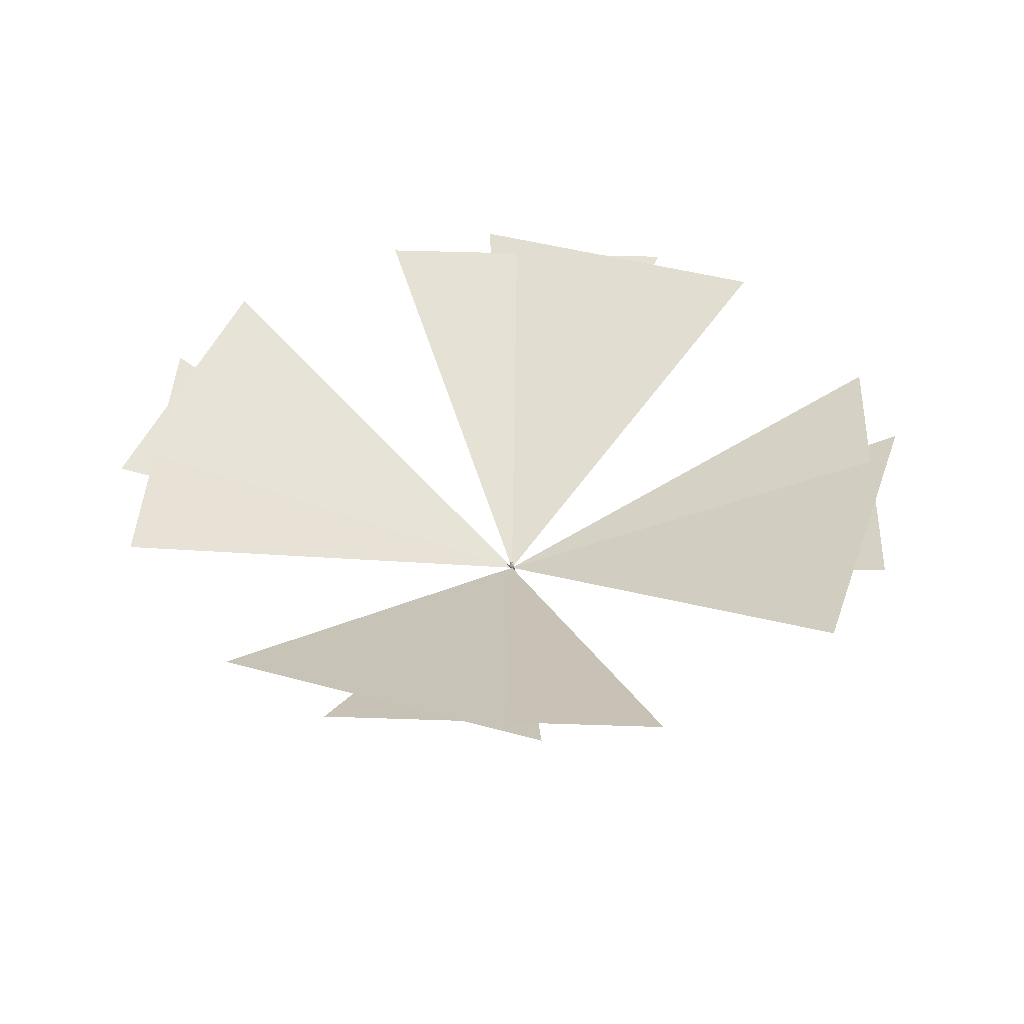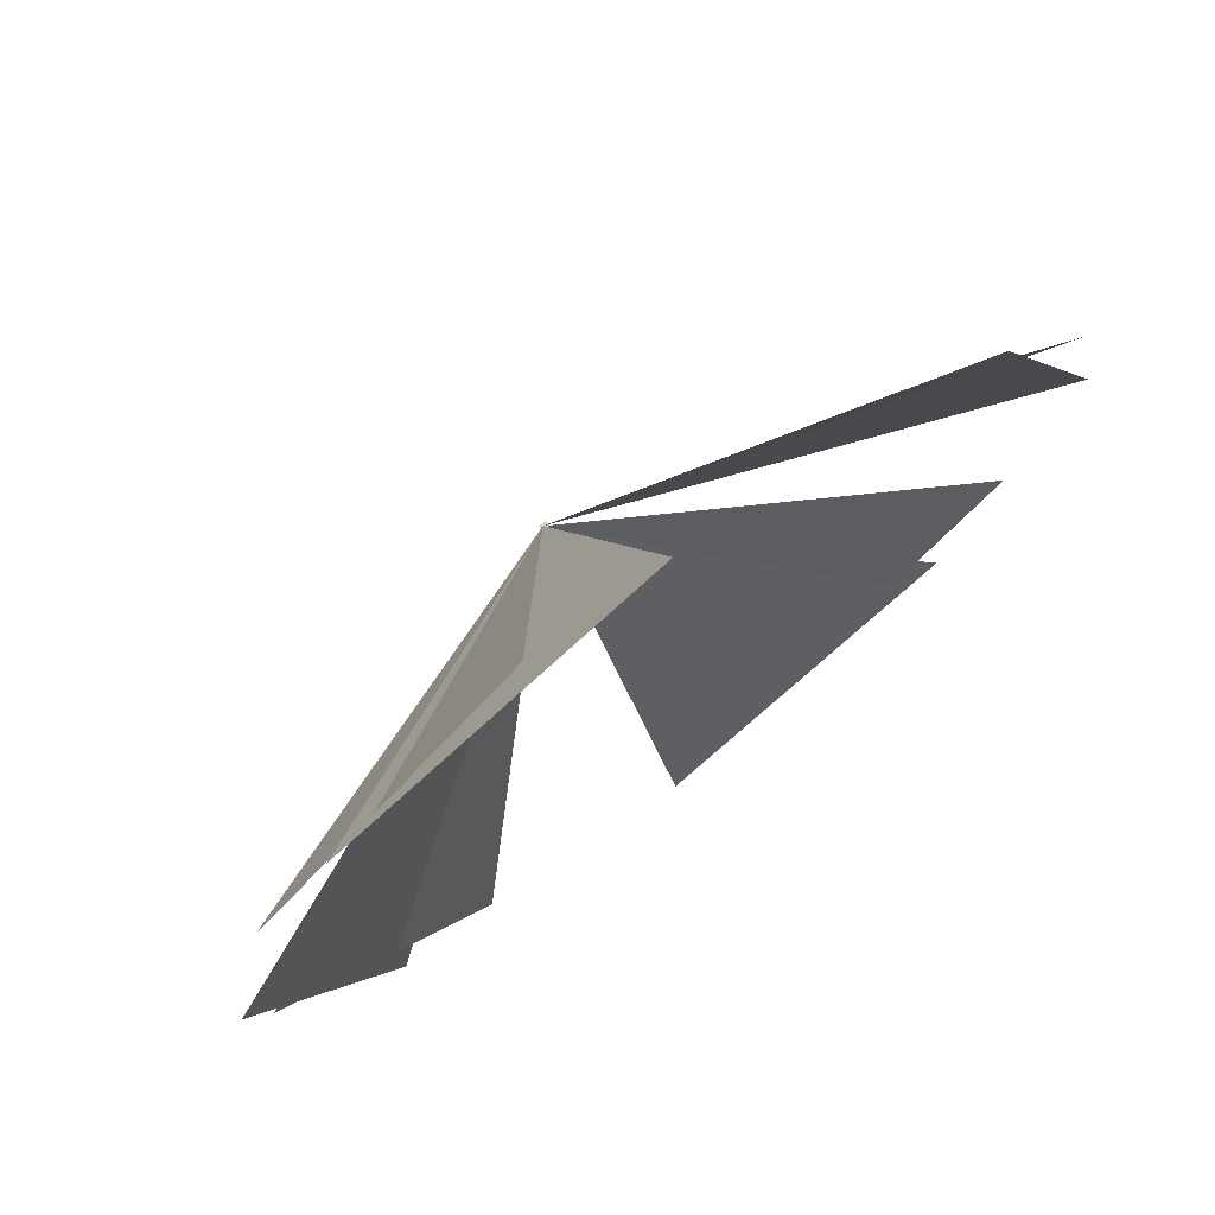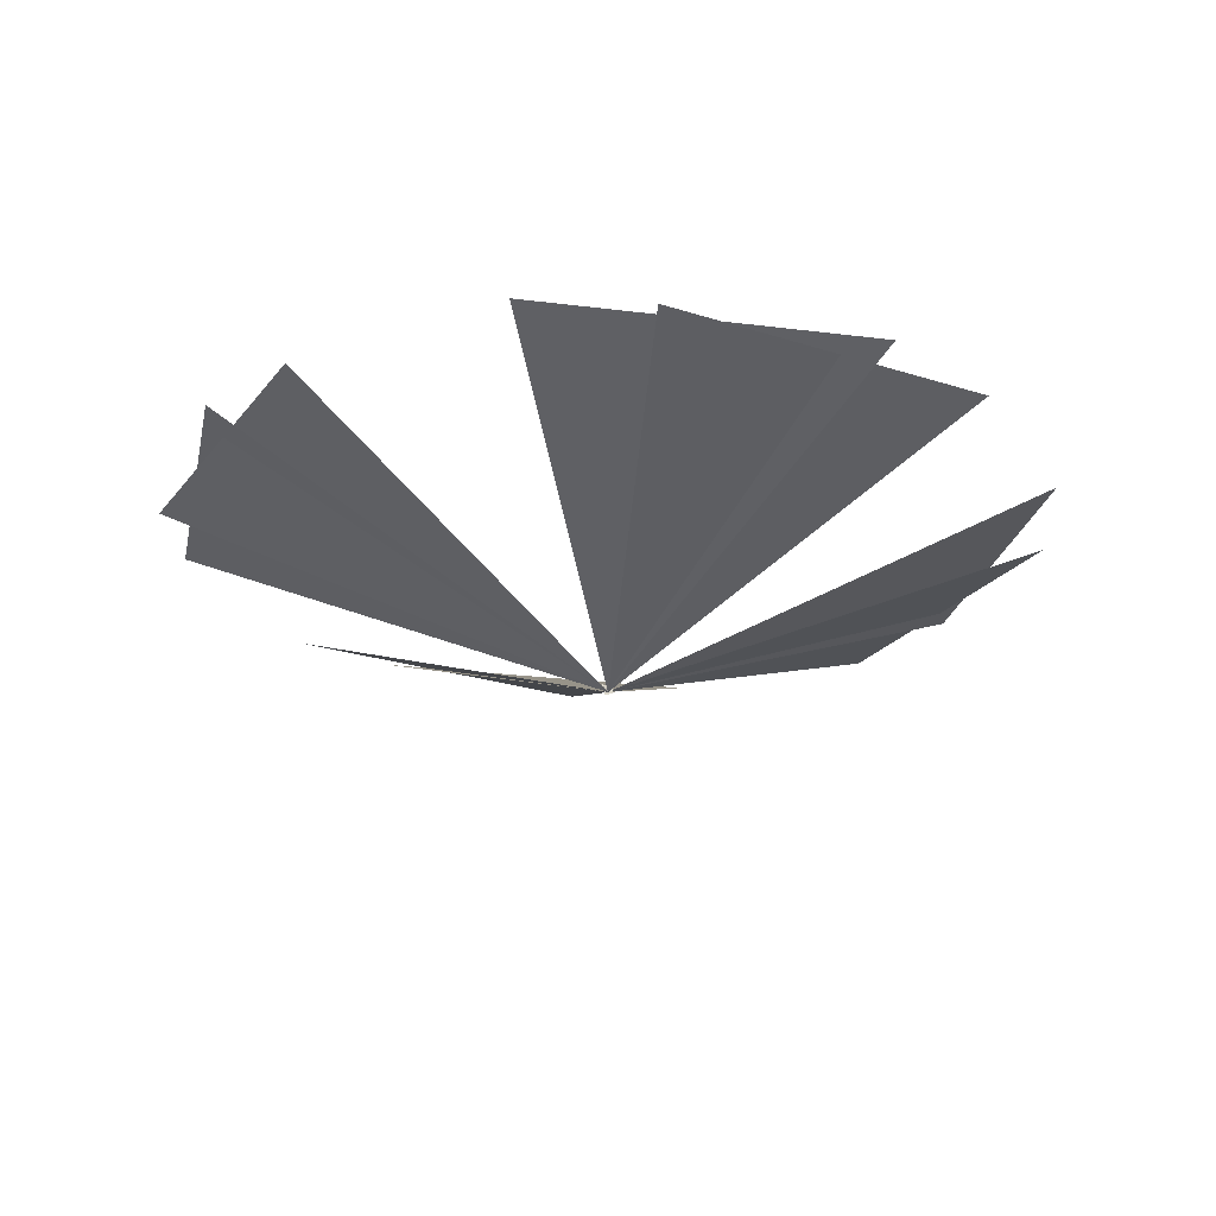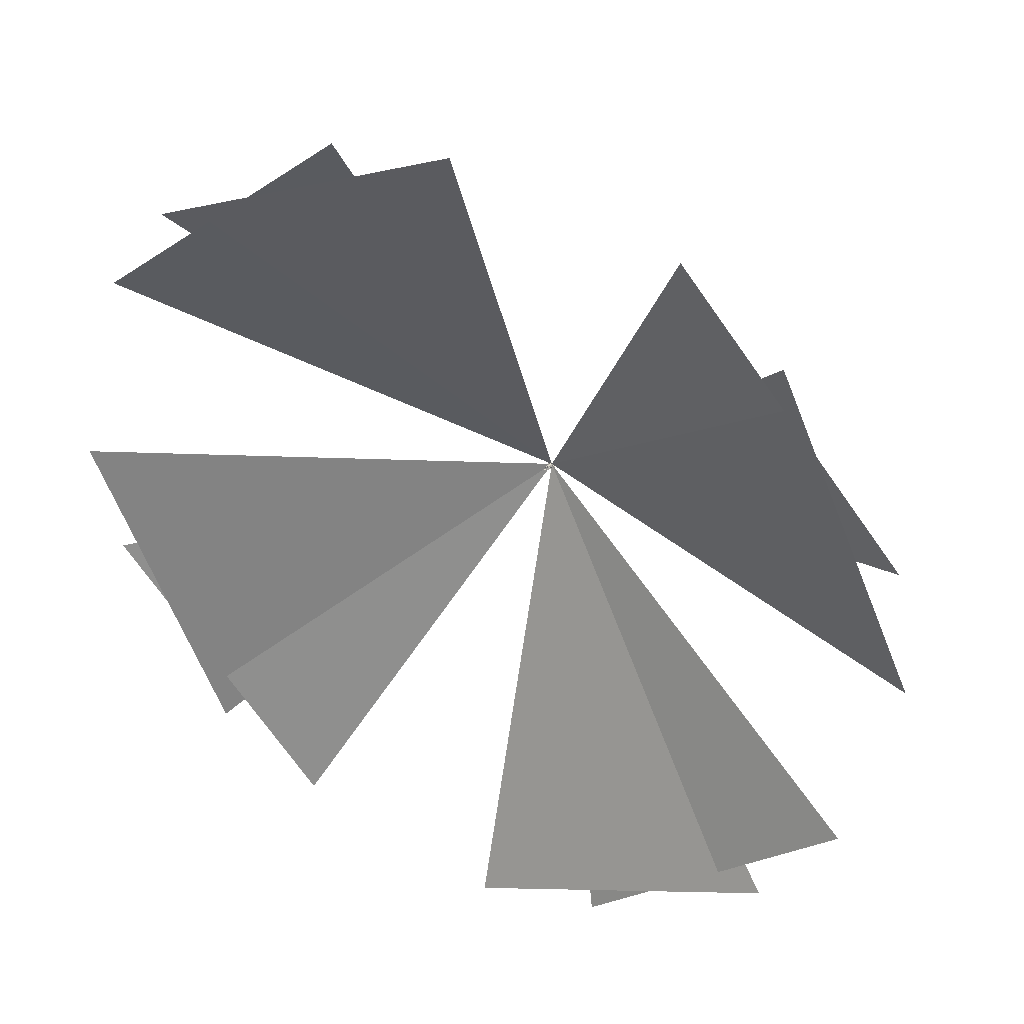
<metadata>
{"format":"obj","ext":"obj","renderer":"f3d","projection":"perspective","resolution":1024,"background":"white","views":[{"elev":41.6,"azim":-137.0,"up":"+Y"},{"elev":75.3,"azim":142.6,"up":"+Z"},{"elev":-23.9,"azim":-167.5,"up":"+Y"},{"elev":37.9,"azim":-153.0,"up":"+Z"}]}
</metadata>
<code>
v  0.0444 0.0857 -0.1398
v  0.0084 0.0477 -0.1189
v  0.0292 0.0515 -0.1256
v  0.0036 0.0572 -0.1151
v  0.0093 0.0496 -0.1142
v  0.0634 0.1018 -0.1493
v  0.0928 0.0771 -0.1407
g tail_7E0A29E6_0_030
f 1 2 3
f 2 4 5
f 6 3 7
f 3 6 1
v  0.052 0.1511 -0.1559
v  0.0444 0.0847 -0.1417
v  0.0644 0.1027 -0.1474
v  0.0141 0.1103 -0.1379
v  0.071 0.1806 -0.1635
v  0.1147 0.1398 -0.155
g tail_7E0A29E6_0_029
f 8 9 10
f 8 11 9
f 12 10 13
f 10 12 8
v  0.1792 0.2299 -0.1692
v  -0.003 0.1996 -0.1588
v  0.071 0.1815 -0.1607
v  0.052 0.1511 -0.1578
v  0.203 0.3315 -0.1721
g tail_7E0A29E6_0_028
f 14 15 16
f 17 16 15
f 18 15 14
v  -0.0462 0.0014 -0.0581
v  -0.0542 0.029 -0.0307
v  -0.0283 0.0011 -0.034
v  -0.0756 0.0009 -0.0363
v  -0.0836 0.0007 0.0263
v  -0.0652 0.0009 0.0318
g legr_0_0_040
f 19 20 21
f 22 20 19
f 19 23 22
f 23 20 22
f 19 21 24
f 24 21 20
f 23 19 24
f 24 20 23
v  -0.1035 0.0477 0.0219
v  -0.0804 0.0219 0.0189
v  -0.0856 0.0696 0.0648
v  -0.0634 0.0658 0.0696
v  -0.0429 0.015 0.0225
v  -0.1015 0.0226 -0.0084
v  -0.0663 0.0086 -0.0199
v  -0.0312 0.0524 0.0458
v  -0.0544 0.0053 -0.0305
v  -0.0562 0.0205 -0.0348
g legr_0_0_039
f 25 26 27
f 26 28 27
f 28 26 29
f 26 25 30
f 31 26 30
f 28 29 32
f 26 31 33
f 29 26 33
f 34 29 33
f 29 34 32
f 34 31 30
f 31 34 33
v  -0.1035 0.0477 0.0219
v  -0.1061 0.0993 0.0354
v  -0.1174 0.0461 -0.0181
v  -0.0856 0.0696 0.0648
v  -0.1048 0.1204 -0.0191
v  -0.1163 0.0672 -0.0279
v  -0.072 0.1109 0.0355
v  -0.074 0.0838 -0.0779
v  -0.0624 0.0463 -0.0828
v  -0.0517 0.082 0.0654
v  -0.1015 0.0226 -0.0084
v  -0.0312 0.0524 0.0458
v  -0.0512 0.0239 -0.063
v  -0.0562 0.0205 -0.0348
v  -0.0634 0.0658 0.0696
g legr_0_0_038
f 35 36 37
f 36 35 38
f 36 39 40
f 37 36 40
f 41 42 39
f 40 39 42
f 43 40 42
f 41 39 36
f 36 44 41
f 40 43 37
f 35 37 45
f 43 45 37
f 44 36 38
f 42 41 46
f 45 43 47
f 42 46 43
f 46 47 43
f 46 41 44
f 45 47 48
f 44 49 46
f 47 46 48
f 49 44 38
v  0.0263 0.0006 -0.0335
v  0.063 0 0.032
v  0.0522 0.029 -0.0308
v  0.0432 0.0014 -0.058
v  0.0734 0.0011 -0.0361
v  0.0811 0.0009 0.0263
g legl_0_0_037
f 50 51 52
f 52 53 50
f 50 53 51
f 52 54 53
f 52 51 55
f 52 55 54
f 53 55 51
f 55 53 54
v  0.0613 0.0659 0.0697
v  0.0783 0.0219 0.0189
v  0.0835 0.0697 0.0648
v  0.0408 0.015 0.0226
v  0.0291 0.0525 0.0459
v  0.0539 0.0205 -0.0346
v  0.0522 0.0052 -0.0303
v  0.1013 0.0477 0.0219
v  0.0993 0.0227 -0.0083
v  0.0641 0.0086 -0.0197
g legl_0_0_036
f 56 57 58
f 59 56 60
f 61 59 60
f 57 56 59
f 57 59 62
f 57 63 58
f 63 57 64
f 59 61 62
f 57 65 64
f 65 57 62
f 65 61 64
f 61 65 62
v  0.0698 0.111 0.0355
v  0.0291 0.0525 0.0459
v  0.0496 0.0821 0.0654
v  0.0613 0.0659 0.0697
v  0.0835 0.0697 0.0648
v  0.0717 0.0837 -0.0779
v  0.1025 0.1205 -0.0192
v  0.1039 0.0994 0.0353
v  0.06 0.0462 -0.0828
v  0.1013 0.0477 0.0219
v  0.0489 0.0238 -0.0629
v  0.114 0.0672 -0.028
v  0.1151 0.0461 -0.0181
v  0.0993 0.0227 -0.0083
v  0.0539 0.0205 -0.0346
g legl_0_0_035
f 66 67 68
f 68 69 70
f 71 66 72
f 66 71 67
f 68 73 66
f 72 66 73
f 73 68 70
f 67 71 74
f 75 73 70
f 76 67 74
f 74 77 78
f 73 75 78
f 79 74 78
f 74 79 76
f 78 75 79
f 76 79 80
f 72 73 77
f 72 77 71
f 69 68 67
f 77 74 71
f 73 78 77
f 67 76 80
v  -0.098 0.1275 0.0704
v  -0.0679 0.1302 0.0944
v  -0.0747 0.1439 0.0753
v  -0.0583 0.1357 0.0508
v  -0.0561 0.1232 0.0831
v  -0.0594 0.1105 0.096
v  -0.0515 0.1214 0.0954
v  -0.0856 0.1081 0.0666
g armr_0_0_034
f 81 82 83
f 82 84 83
f 85 86 84
f 82 85 84
f 85 82 87
f 82 81 86
f 82 86 87
f 84 86 88
f 86 81 88
f 86 85 87
v  -0.0583 0.1357 0.0508
v  -0.0685 0.1602 0.0098
v  -0.0727 0.1748 0.0466
v  -0.0747 0.1439 0.0753
v  -0.1004 0.1579 0.0244
v  -0.0846 0.1239 0.0167
v  -0.098 0.1275 0.0704
v  -0.0886 0.1069 0.0438
v  -0.0856 0.1081 0.0666
g armr_0_0_033
f 89 90 91
f 91 92 89
f 91 93 92
f 90 93 91
f 90 89 94
f 93 90 94
f 93 95 92
f 95 93 94
f 96 89 97
f 89 96 94
f 95 96 97
f 96 95 94
v  -0.1452 0.3502 -0.0247
v  -0.1528 0.3454 -0.0181
v  -0.1471 0.353 -0.0181
v  -0.148 0.3454 -0.0257
v  -0.1034 0.3122 -0.0105
v  -0.1518 0.3492 -0.0153
v  -0.0939 0.3265 -0.0086
v  -0.1139 0.3227 0.0199
v  -0.0977 0.3359 0.0113
v  -0.0218 0.278 0.0512
v  -0.0379 0.2818 0.0018
v  -0.0654 0.2562 0.0265
v  -0.0075 0.2458 0.0597
v  -0.0484 0.2638 -0.0048
v  -0.1177 0.3094 0.0094
g head_134F007_0_017
f 98 99 100
f 99 98 101
f 102 99 101
f 100 99 103
f 100 104 98
f 98 102 101
f 98 104 102
f 105 100 103
f 105 106 100
f 100 106 104
f 105 107 106
f 106 108 104
f 105 109 110
f 107 105 110
f 111 112 102
f 109 105 112
f 108 106 107
f 112 111 109
f 105 103 99
f 102 112 99
f 104 111 102
f 105 99 112
f 104 108 111
v  0.0917 0.3265 -0.0086
v  0.1012 0.3122 -0.0105
v  0.0461 0.2638 -0.0048
v  0.0357 0.2818 0.0018
v  0.1154 0.3094 0.0094
v  0.0632 0.2562 0.0265
v  0.0955 0.3359 0.0113
v  0.0195 0.278 0.0512
v  0.1116 0.3227 0.0199
v  0.0053 0.2458 0.0597
v  0.1505 0.3454 -0.0181
v  0.1429 0.3502 -0.0247
v  0.1458 0.3454 -0.0257
v  0.1448 0.353 -0.0181
v  0.1496 0.3492 -0.0153
g head_134F007_0_016
f 113 114 115
f 113 115 116
f 115 117 118
f 117 115 114
f 119 116 120
f 116 119 113
f 118 121 122
f 121 118 117
f 120 121 119
f 121 120 122
f 123 117 114
f 124 114 113
f 124 125 114
f 113 119 126
f 121 126 119
f 113 126 124
f 123 124 126
f 121 127 126
f 123 114 125
f 123 126 127
f 124 123 125
f 123 121 117
f 123 127 121
v  -0.0011 0.3979 -0.1129
v  -0.0097 0.4416 -0.0683
v  -0.0353 0.4416 -0.1423
v  0.0416 0.4416 -0.1281
v  -0.0011 0.4853 -0.1129
g hat_0_0_032
f 128 129 130
f 128 130 131
f 132 130 129
f 132 131 130
f 132 129 131
f 128 131 129
v  -0.0011 0.4444 -0.0844
v  -0.0742 0.2755 -0.054
v  -0.0011 0.3125 0.0789
v  0.072 0.2755 -0.054
g hat_3943B2A5_0_058
f 133 134 135
f 133 136 134
f 133 135 136
v  -0.079 0.285 0.0286
v  -0.06 0.2356 0.0893
v  -0.0543 0.284 0.0684
v  -0.1027 0.2138 -0.0189
v  -0.0002 0.2375 0.132
v  -0.0002 0.2498 0.1083
v  0.0587 0.2356 0.0893
v  -0.0002 0.2821 0.0931
v  0.0539 0.284 0.0684
v  0.0777 0.285 0.0286
v  0.1014 0.2138 -0.0189
g head_50E7A230_0_012
f 137 138 139
f 138 137 140
f 138 141 142
f 142 139 138
f 141 143 142
f 142 144 139
f 142 143 145
f 142 145 144
f 146 143 147
f 143 146 145
v  -0.1131 0.166 -0.0058
v  -0.0951 0.1739 0.0267
v  -0.1027 0.2138 -0.0189
v  -0.0733 0.2135 -0.0656
v  -0.0609 0.2774 -0.0284
v  -0.0533 0.1689 0.0635
v  -0.0002 0.2135 -0.096
v  -0.0866 0.1863 0.0599
v  -0.079 0.285 0.0286
v  -0.0002 0.2774 -0.054
v  0.072 0.2135 -0.0656
v  -0.0002 0.3049 -0.0123
v  -0.0306 0.3049 0.001
v  0.0606 0.2774 -0.0284
v  -0.0429 0.3049 0.0352
v  0.1118 0.166 -0.0058
v  0.1014 0.2138 -0.0189
v  0.0938 0.1739 0.0267
v  0.052 0.1689 0.0635
v  -0.0543 0.284 0.0684
v  0.0852 0.1863 0.0599
v  -0.0002 0.3125 0.0352
v  -0.0353 0.3049 0.0494
v  0.0292 0.3049 0.001
v  -0.0002 0.3049 0.0637
v  0.0777 0.285 0.0286
v  -0.0002 0.2821 0.0931
v  0.034 0.3049 0.0494
v  0.0416 0.3049 0.0352
v  0.0539 0.284 0.0684
g head_0_0_031
f 148 149 150
f 151 148 150
f 150 152 151
f 149 148 153
f 152 154 151
f 149 155 150
f 150 156 152
f 155 149 153
f 157 158 154
f 152 157 154
f 152 159 157
f 156 160 152
f 152 160 159
f 157 161 158
f 156 162 160
f 163 158 164
f 161 164 158
f 159 161 157
f 163 165 166
f 167 162 156
f 165 168 166
f 165 163 164
f 169 159 160
f 167 170 162
f 168 165 164
f 169 160 162
f 169 162 170
f 159 171 161
f 167 172 170
f 169 171 159
f 169 170 172
f 161 173 164
f 167 174 172
f 171 173 161
f 169 172 175
f 169 176 171
f 169 175 176
f 171 176 173
f 176 177 173
f 176 175 177
f 172 177 175
f 172 174 177
v  0.0572 0.1105 0.096
v  0.0571 0.1362 0.0501
v  0.0833 0.1081 0.0666
v  0.0538 0.1232 0.0831
v  0.0735 0.1444 0.0746
v  0.0957 0.1275 0.0704
v  0.0656 0.1302 0.0944
v  0.0486 0.121 0.096
g arml_0_0_030
f 178 179 180
f 181 182 179
f 183 178 180
f 178 181 179
f 183 184 178
f 184 183 182
f 178 184 185
f 184 181 185
f 181 178 185
f 181 184 182
v  0.0863 0.1069 0.0438
v  0.0571 0.1362 0.0501
v  0.0823 0.1239 0.0167
v  0.0833 0.1081 0.0666
v  0.0662 0.1602 0.0098
v  0.0705 0.1748 0.0466
v  0.0982 0.1579 0.0244
v  0.0957 0.1275 0.0704
v  0.0735 0.1444 0.0746
g arml_0_0_029
f 186 187 188
f 187 186 189
f 190 187 191
f 187 190 188
f 192 193 188
f 192 190 191
f 192 191 194
f 193 186 188
f 194 191 187
f 193 192 194
f 186 193 189
f 190 192 188
v  -0.0002 0.116 0.0833
v  -0.0533 0.1689 0.0635
v  -0.0847 0.0999 0.0529
v  0.0833 0.0999 0.0529
v  0.1118 0.166 -0.0058
v  0.052 0.1689 0.0635
g body_yellow_0_015
f 195 196 197
f 198 199 200
v  0.052 0.1689 0.0635
v  -0.0002 0.116 0.0833
v  0.0833 0.0999 0.0529
v  0.1118 0.166 -0.0058
v  0.1185 0.0999 -0.024
g body_yellow_0_014
f 201 202 203
f 204 203 205
v  -0.0932 0.0486 -0.024
v  -0.1198 0.0999 -0.024
v  -0.0847 0.098 -0.098
v  -0.0847 0.135 -0.0933
v  -0.0391 0.0107 -0.0601
v  -0.0685 0.0486 -0.0904
v  -0.0002 0.0211 -0.0895
v  -0.0002 0.0486 -0.118
v  -0.0505 0.0107 -0.024
v  -0.0002 0.0932 -0.1294
v  0.0387 0.0107 -0.0601
v  -0.0002 0.1436 -0.1284
v  -0.0268 0.0107 -0.0003
v  0.0672 0.0486 -0.0904
v  -0.04 0.0486 0.0292
v  0.0833 0.098 -0.098
v  0.0254 0.0107 -0.0003
v  -0.0847 0.0999 0.0529
v  0.0919 0.0486 -0.024
v  -0.0002 0.0486 0.0548
v  0.0501 0.0107 -0.024
v  0.0397 0.0486 0.0292
v  0.0843 0.135 -0.0933
v  0.1185 0.0999 -0.024
v  0.0833 0.0999 0.0529
v  -0.0002 0.116 0.0833
g body_5E589416_0_012
f 206 207 208
f 207 209 208
f 210 206 211
f 206 208 211
f 212 211 213
f 212 210 211
f 210 214 206
f 215 211 208
f 216 210 212
f 215 213 211
f 217 208 209
f 218 206 214
f 219 212 213
f 217 215 208
f 220 207 206
f 215 219 213
f 218 220 206
f 219 216 212
f 217 221 215
f 214 222 218
f 215 221 219
f 220 223 207
f 224 216 219
f 218 225 220
f 214 216 226
f 224 226 216
f 222 214 226
f 210 216 214
f 225 223 220
f 224 222 226
f 224 227 222
f 217 228 221
f 225 218 222
f 225 222 227
f 219 221 229
f 225 230 231
f 223 225 231
f 219 229 224
f 229 227 224
f 228 229 221
f 229 230 227
f 230 225 227
v  -0.0467 0.1834 0.095
v  -0.0866 0.1863 0.0599
v  -0.0533 0.1689 0.0635
v  -0.0002 0.166 0.0824
v  -0.0002 0.1834 0.114
v  0.0454 0.1834 0.095
v  0.052 0.1689 0.0635
v  0.0852 0.1863 0.0599
g head_yellow_0_012
f 232 233 234
f 235 232 234
f 232 235 236
f 237 235 238
f 235 237 236
f 239 237 238
v  -0.0866 0.1863 0.0599
v  -0.059 0.2176 0.1054
v  -0.0856 0.2119 0.0646
v  -0.0467 0.1834 0.095
v  -0.06 0.2356 0.0893
v  -0.1027 0.2138 -0.0189
v  -0.0002 0.1834 0.114
v  -0.0002 0.2375 0.132
v  0.0577 0.2176 0.1054
v  0.0454 0.1834 0.095
v  0.0852 0.1863 0.0599
v  0.1014 0.2138 -0.0189
v  0.0843 0.2119 0.0646
v  0.0587 0.2356 0.0893
g head_4E4DF27D_0_013
f 240 241 242
f 240 243 241
f 244 245 242
f 245 240 242
f 244 242 241
f 246 241 243
f 241 246 247
f 248 246 249
f 246 248 247
f 249 250 248
f 250 251 252
f 248 250 252
f 252 253 248
f 251 253 252
f 247 244 241
f 253 247 248
v  -0.0847 0.0999 0.0529
v  -0.1131 0.166 -0.0058
v  -0.1198 0.0999 -0.024
v  -0.0847 0.135 -0.0933
v  -0.0733 0.2135 -0.0656
v  -0.0002 0.1436 -0.1284
v  -0.0002 0.2135 -0.096
v  0.0843 0.135 -0.0933
v  0.072 0.2135 -0.0656
v  -0.0533 0.1689 0.0635
v  -0.0002 0.116 0.0833
v  -0.0002 0.166 0.0824
v  0.1118 0.166 -0.0058
v  0.1185 0.0999 -0.024
v  0.052 0.1689 0.0635
g body_5E589416_0_013
f 254 255 256
f 257 256 255
f 255 258 257
f 258 259 257
f 260 261 259
f 258 260 259
f 260 262 261
f 255 254 263
f 263 264 265
f 262 266 261
f 267 261 266
f 264 268 265
v  0.1069 -0.108 -0
v  0.1069 0.108 -0
v  -0.1091 0.108 -0
v  -0.1091 -0.108 -0
g pokeball_5D385488_0_031
f 269 270 271
f 269 271 272
v  -0.0281 -0.0135 -0
v  17.43 7.622 8.92
v  6.024 7.622 18.7
v  -17.49 7.622 -8.92
v  -6.08 7.622 -18.7
g pokeball_11BB7AD6_0_035
f 273 274 275
f 273 276 277
v  -0.0281 -0.0135 -0
v  8.894 7.622 -17.46
v  18.67 7.622 -6.052
v  -8.95 7.622 17.46
v  -18.73 7.622 6.052
g pokeball_11BB7AD6_0_034
f 278 279 280
f 278 281 282
v  -0.0281 -0.0135 -0
v  13.41 8.002 -14.29
v  19.62 8.002 -0.603
v  -13.47 8.002 14.29
v  -19.68 8.002 0.603
v  14.26 8.002 13.44
v  0.5748 8.002 19.65
v  -14.32 8.002 -13.44
v  -0.6311 8.002 -19.65
g pokeball_11BB7AD6_0_033
f 283 284 285
f 283 286 287
f 283 288 289
f 283 290 291
v  -0.2341 -0.099 -0
v  0.0929 -0.099 -0
v  0.0929 0.119 -0
v  -0.2341 0.119 -0
g pokeball_2A41F5B6_0_032
f 292 293 294
f 292 294 295

</code>
